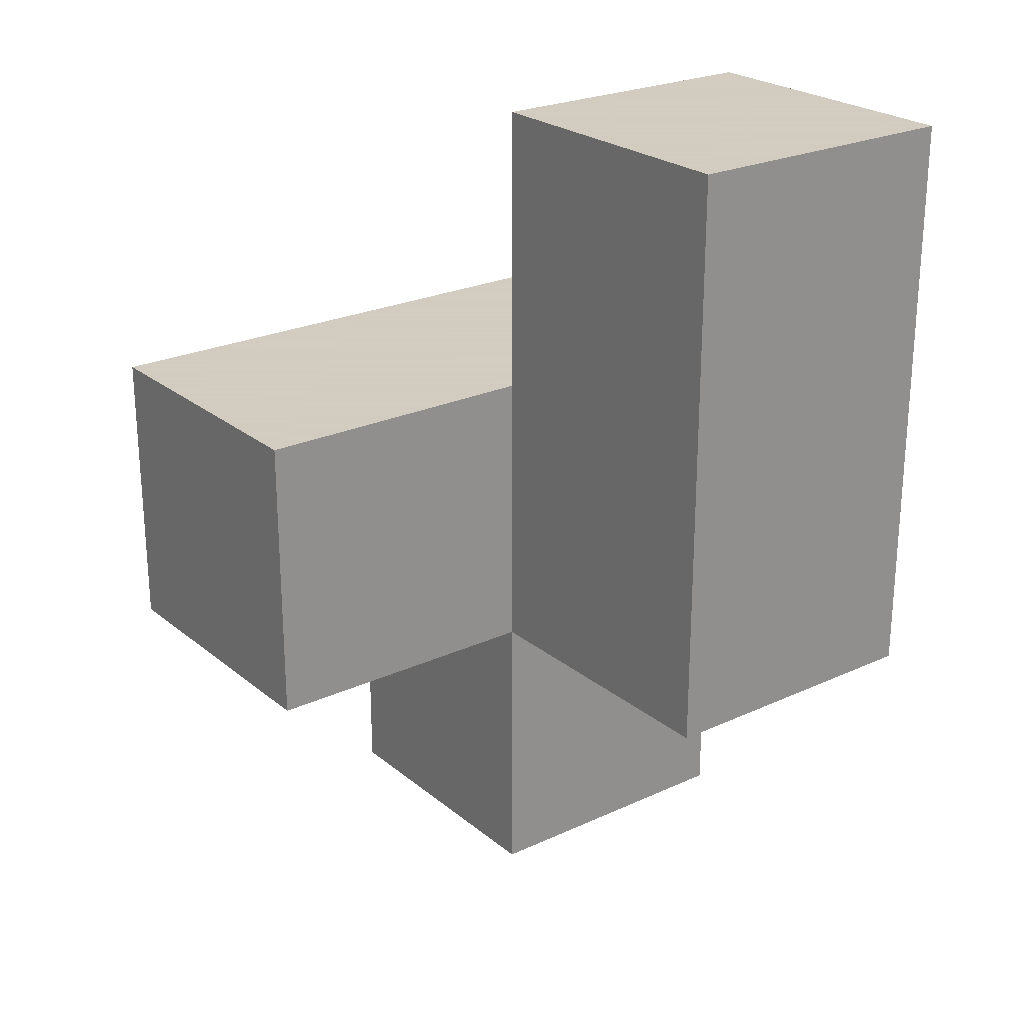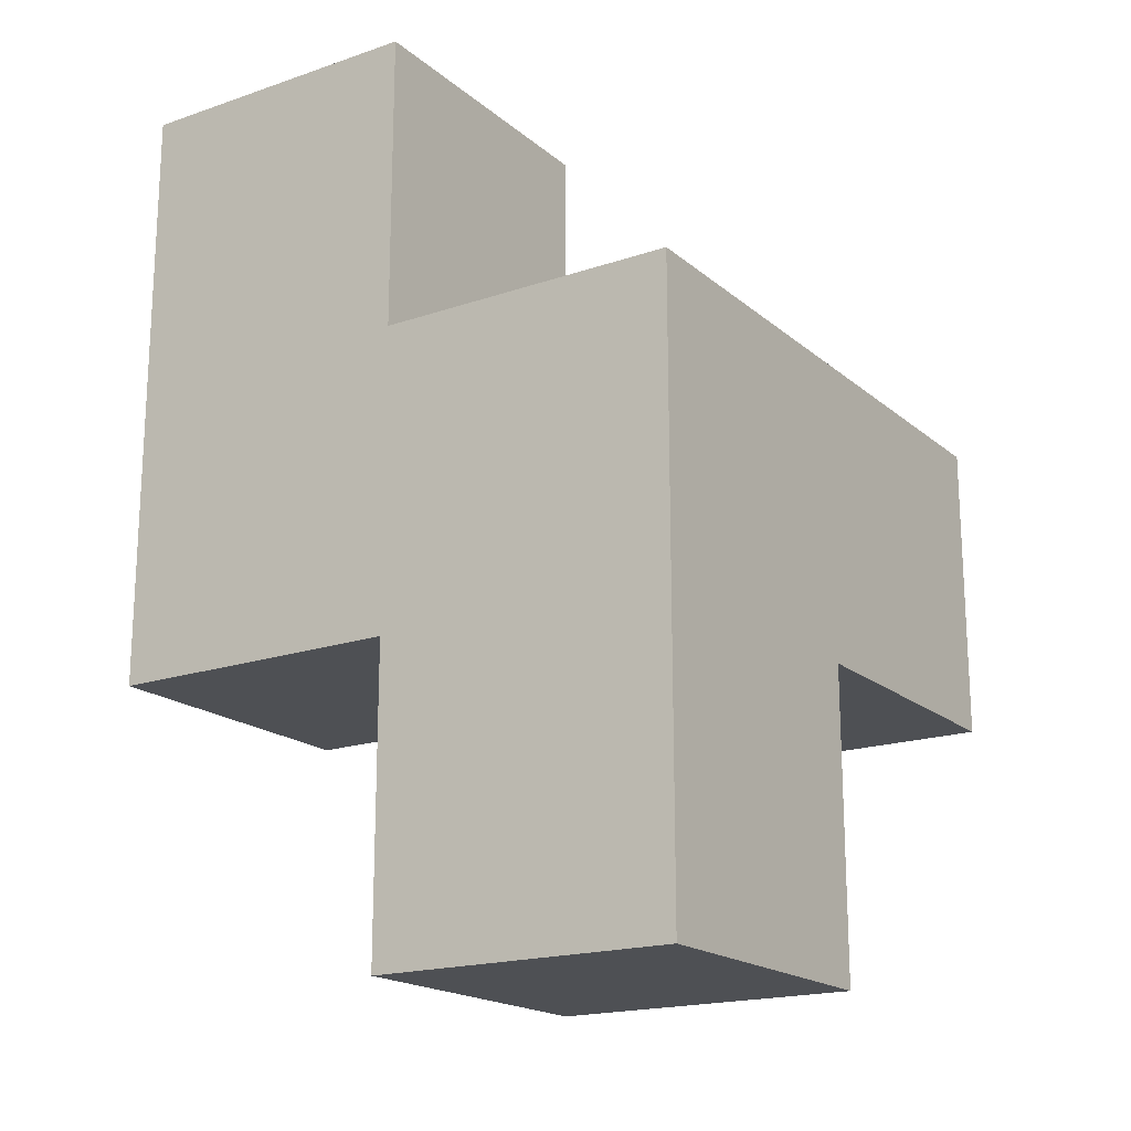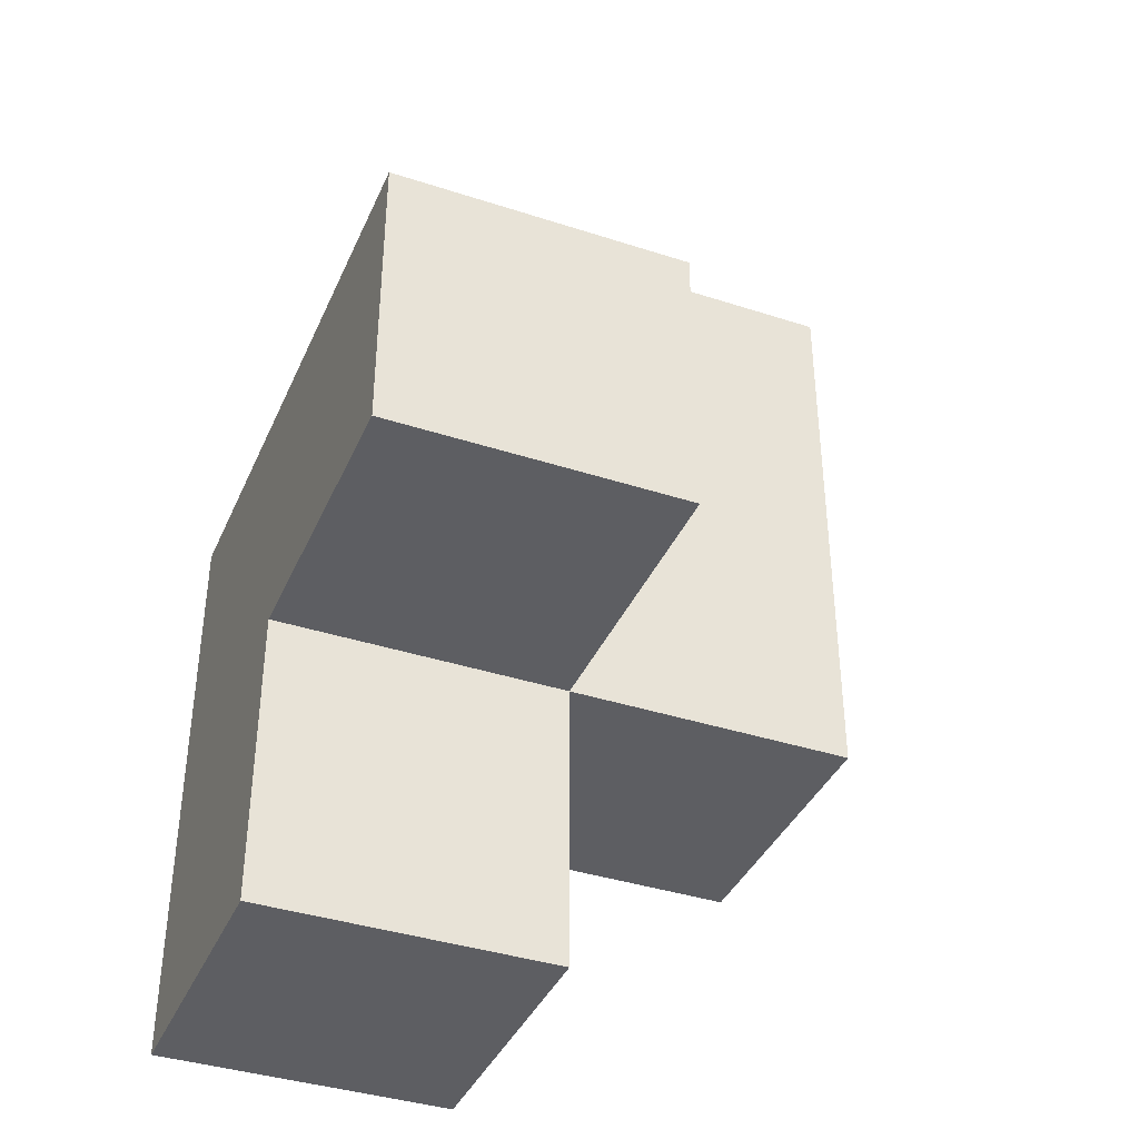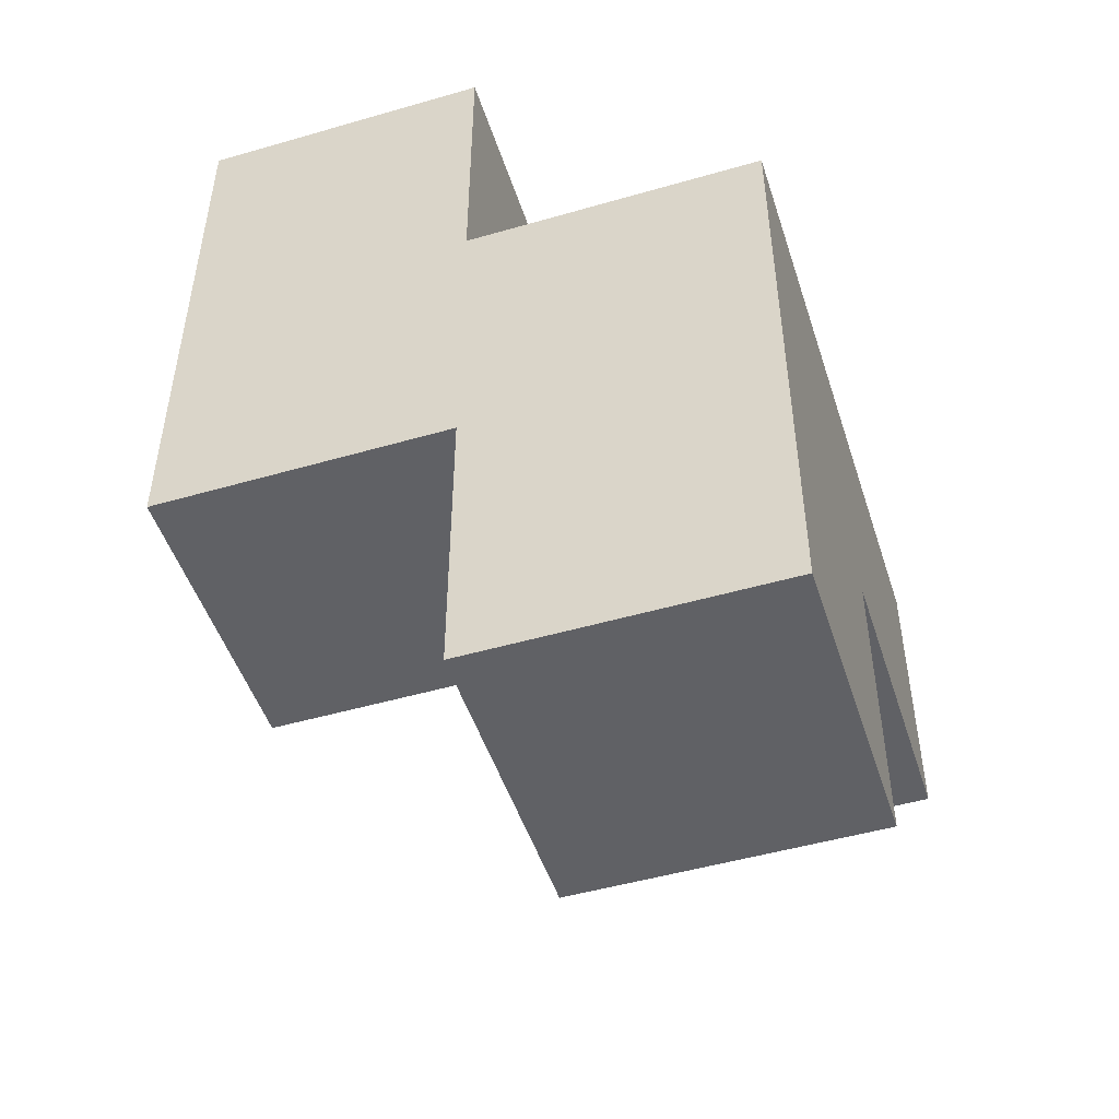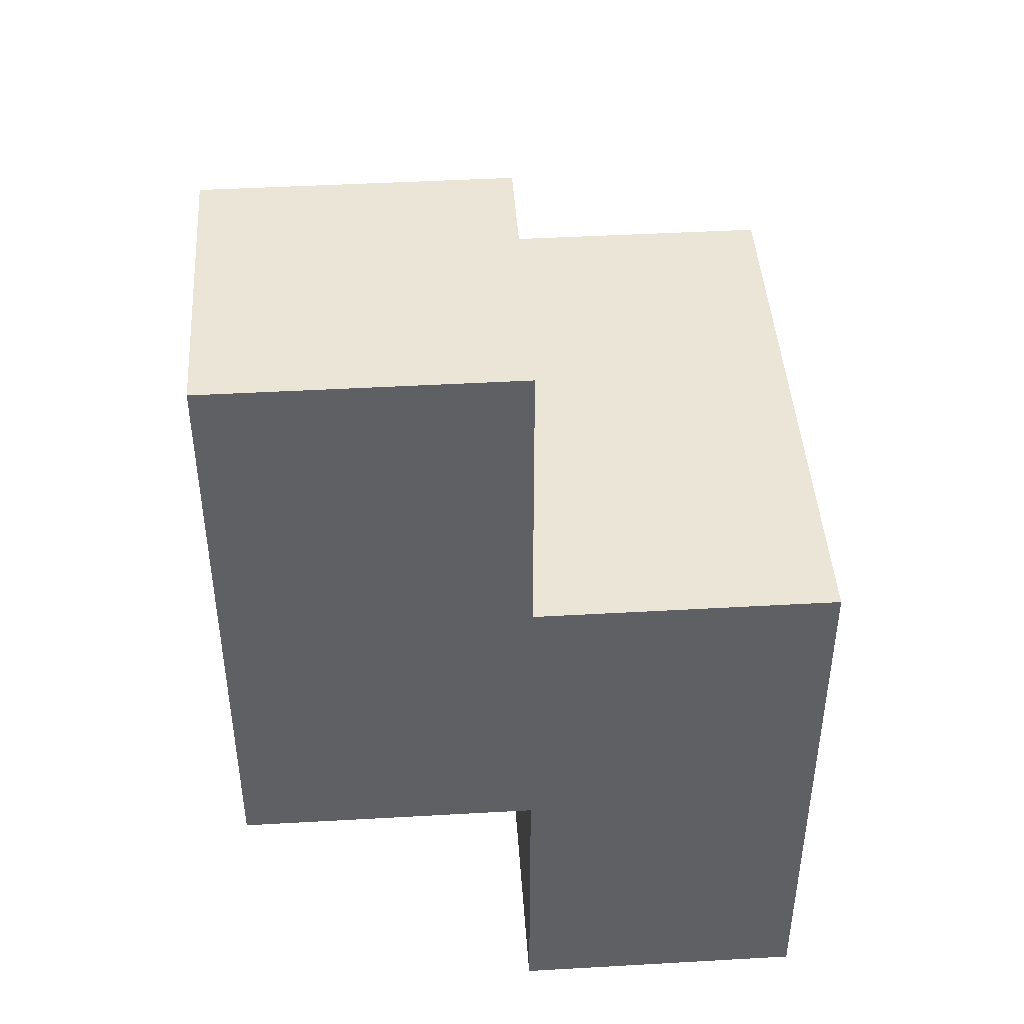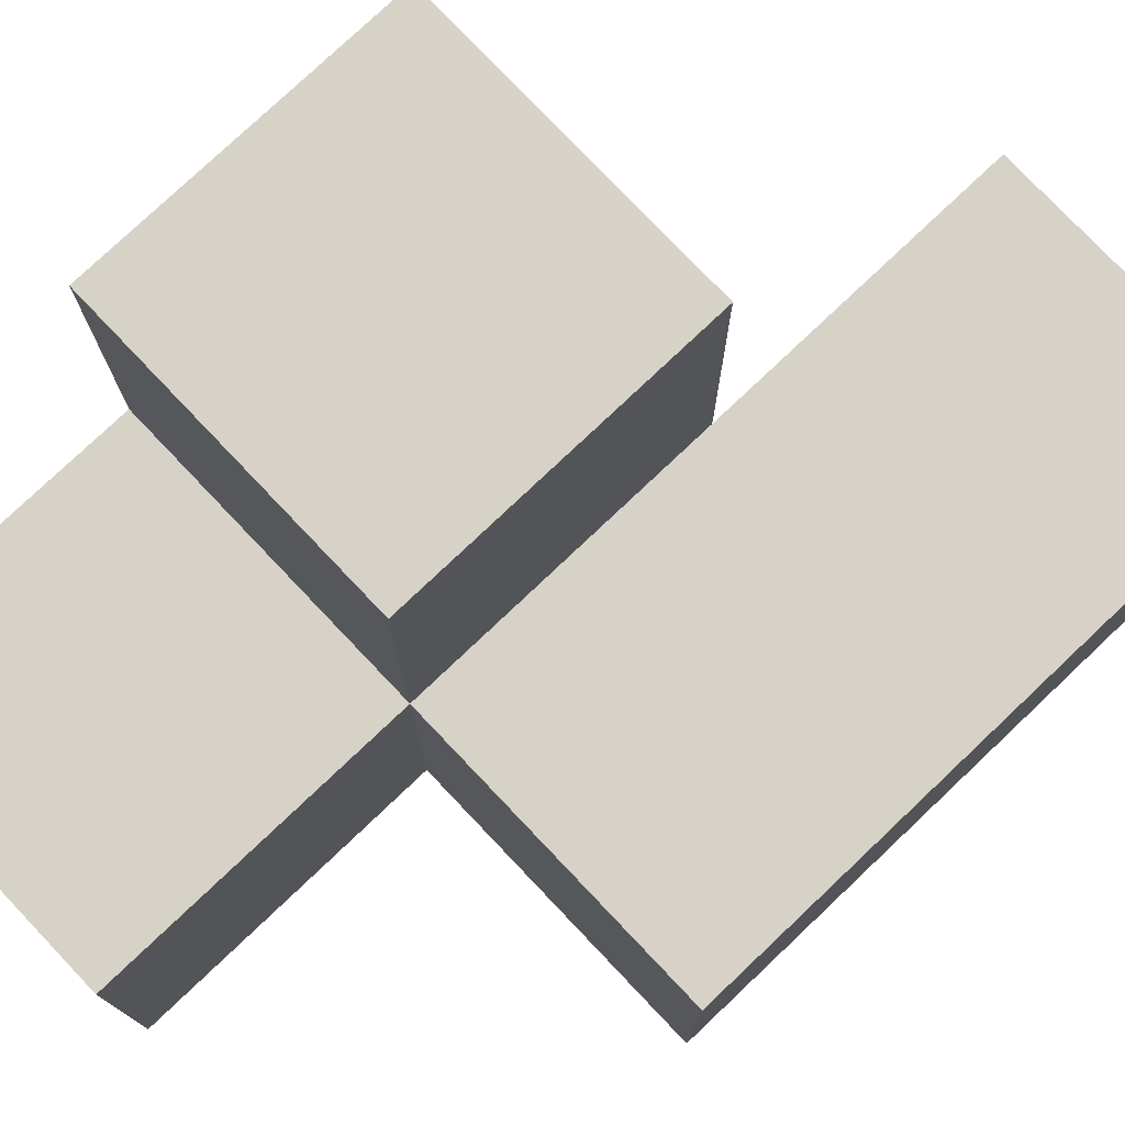
<metadata>
{"format":"obj","ext":"obj","renderer":"f3d","projection":"perspective","resolution":1024,"background":"white","views":[{"elev":24.3,"azim":-127.2,"up":"+Z"},{"elev":-18.5,"azim":33.2,"up":"+Z"},{"elev":-38.8,"azim":157.8,"up":"+Z"},{"elev":-49.0,"azim":17.8,"up":"+Z"},{"elev":44.2,"azim":-3.8,"up":"+Z"},{"elev":77.4,"azim":-133.5,"up":"+Y"}]}
</metadata>
<code>
v 2.001 1.998 2.005
v 2.001 1.008 2.995
v 2.991 1.998 1.015
v 1.011 1.998 2.005
v 2.991 1.008 2.005
v 2.991 2.987 2.005
v 2.001 2.987 2.995
v 1.011 1.008 2.995
v 2.001 1.998 3.985
v 2.001 1.008 2.005
v 2.001 1.998 1.015
v 2.991 1.008 1.015
v 1.011 1.998 3.985
v 2.991 1.998 2.995
v 2.001 2.987 2.005
v 1.011 1.008 2.005
v 2.001 1.008 3.985
v 2.001 1.998 2.995
v 2.001 1.008 1.015
v 2.991 1.008 2.995
v 2.991 1.998 2.005
v 1.011 1.998 2.995
v 2.991 2.987 2.995
v 1.011 1.008 3.985
f 2 20 18
f 14 18 20
f 10 5 2
f 20 2 5
f 5 21 20
f 14 20 21
f 12 19 3
f 11 3 19
f 19 12 10
f 5 10 12
f 3 11 21
f 1 21 11
f 11 19 1
f 10 1 19
f 12 3 5
f 21 5 3
f 10 16 1
f 4 1 16
f 16 10 8
f 2 8 10
f 1 4 18
f 22 18 4
f 4 16 22
f 8 22 16
f 21 1 6
f 15 6 1
f 18 14 7
f 23 7 14
f 6 15 23
f 7 23 15
f 15 1 7
f 18 7 1
f 21 6 14
f 23 14 6
f 24 17 13
f 9 13 17
f 8 2 24
f 17 24 2
f 18 22 9
f 13 9 22
f 22 8 13
f 24 13 8
f 2 18 17
f 9 17 18

</code>
